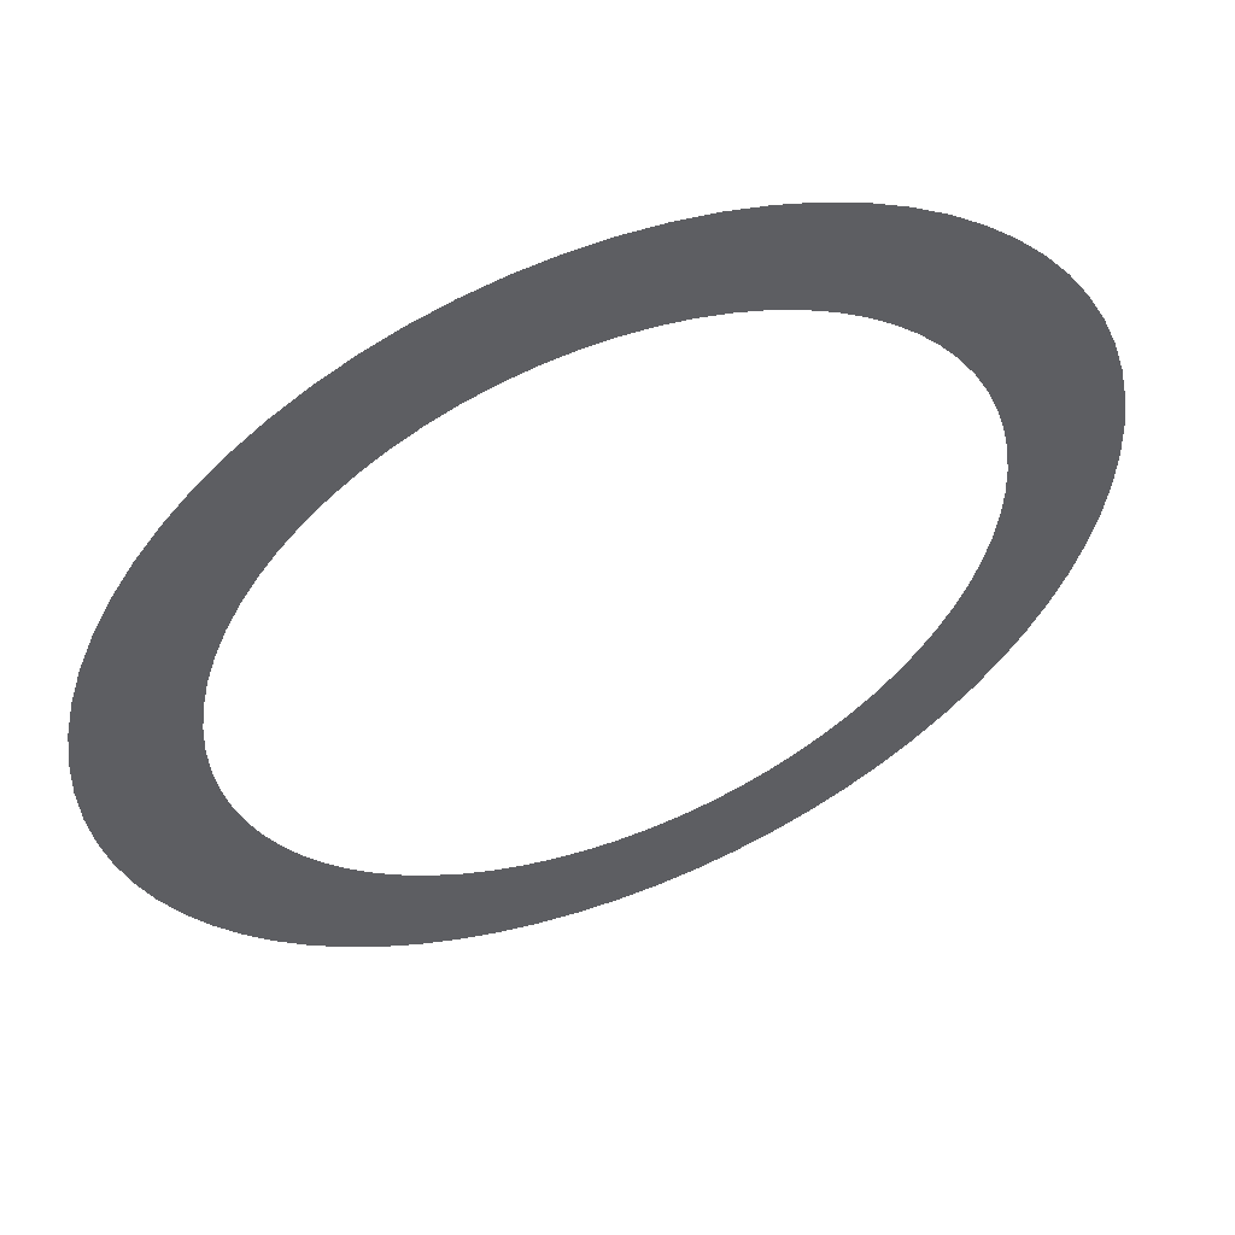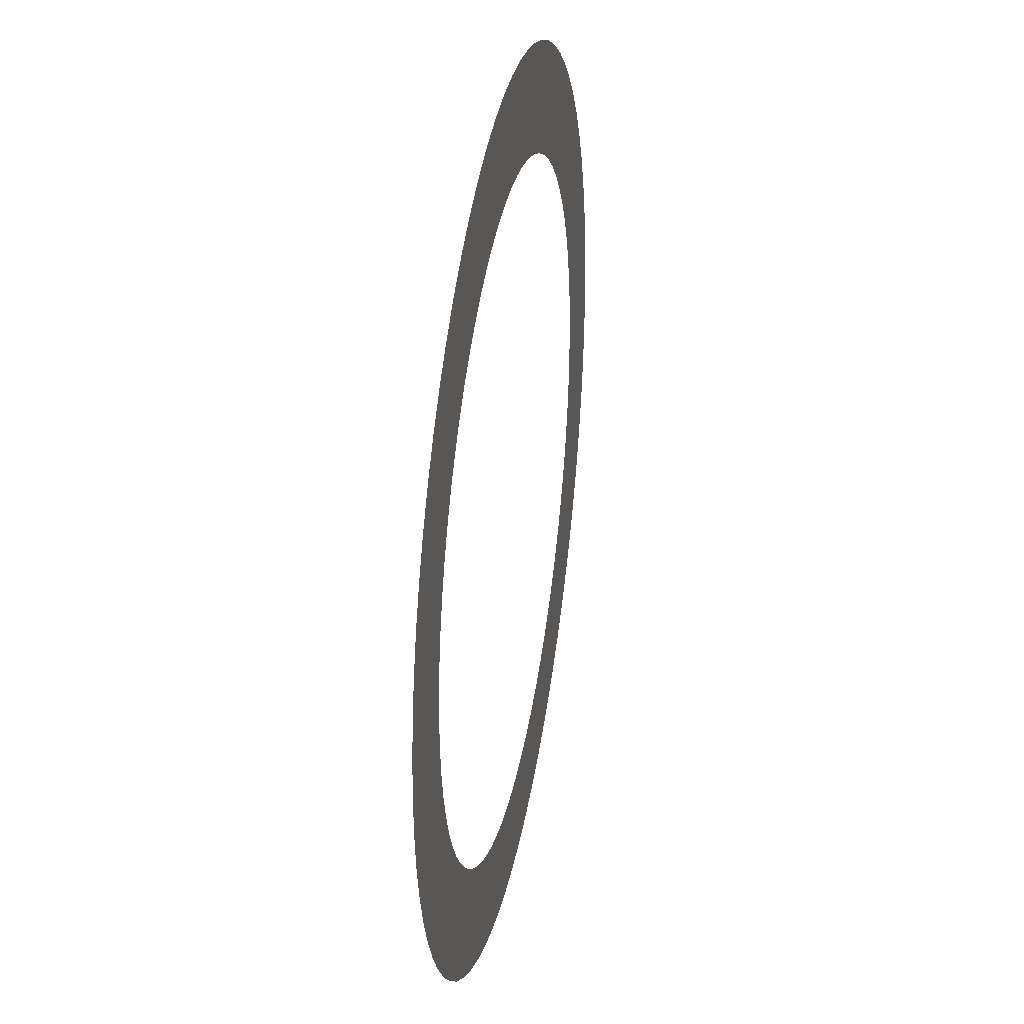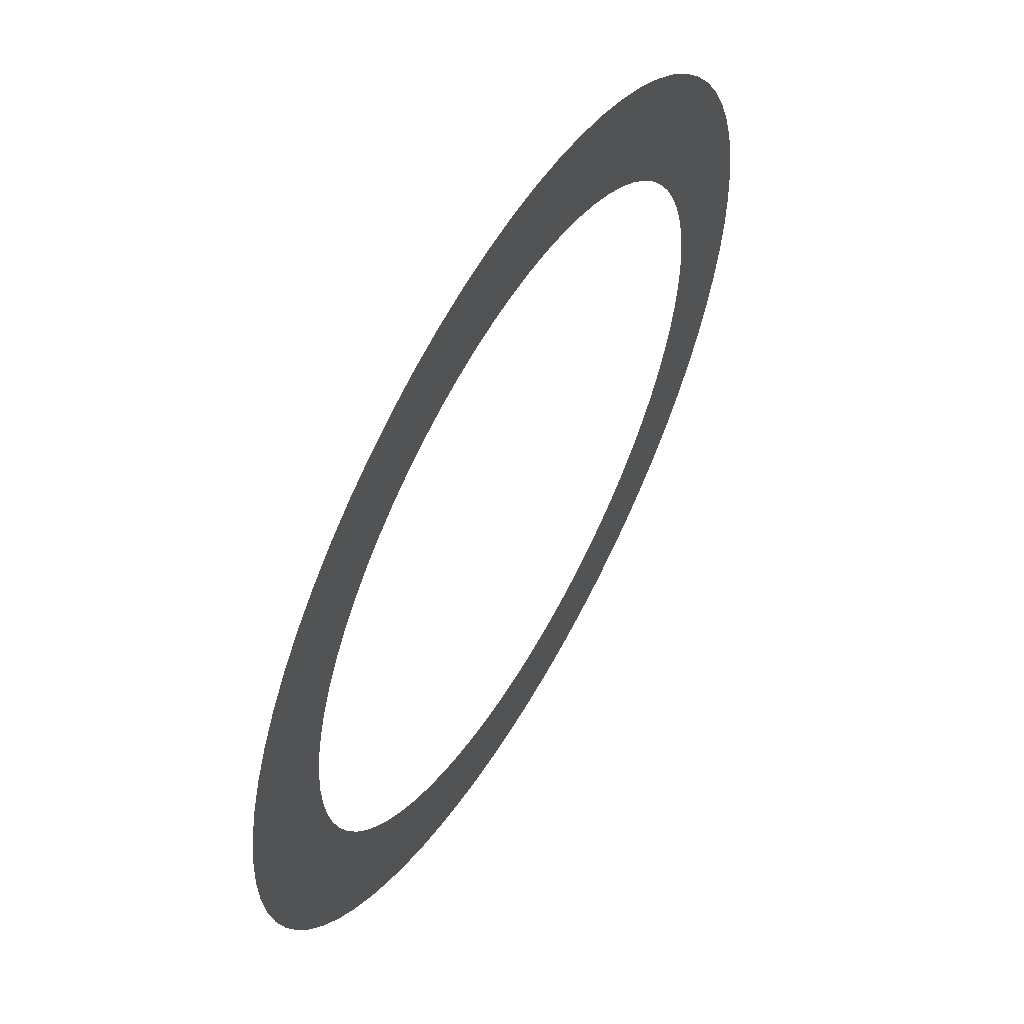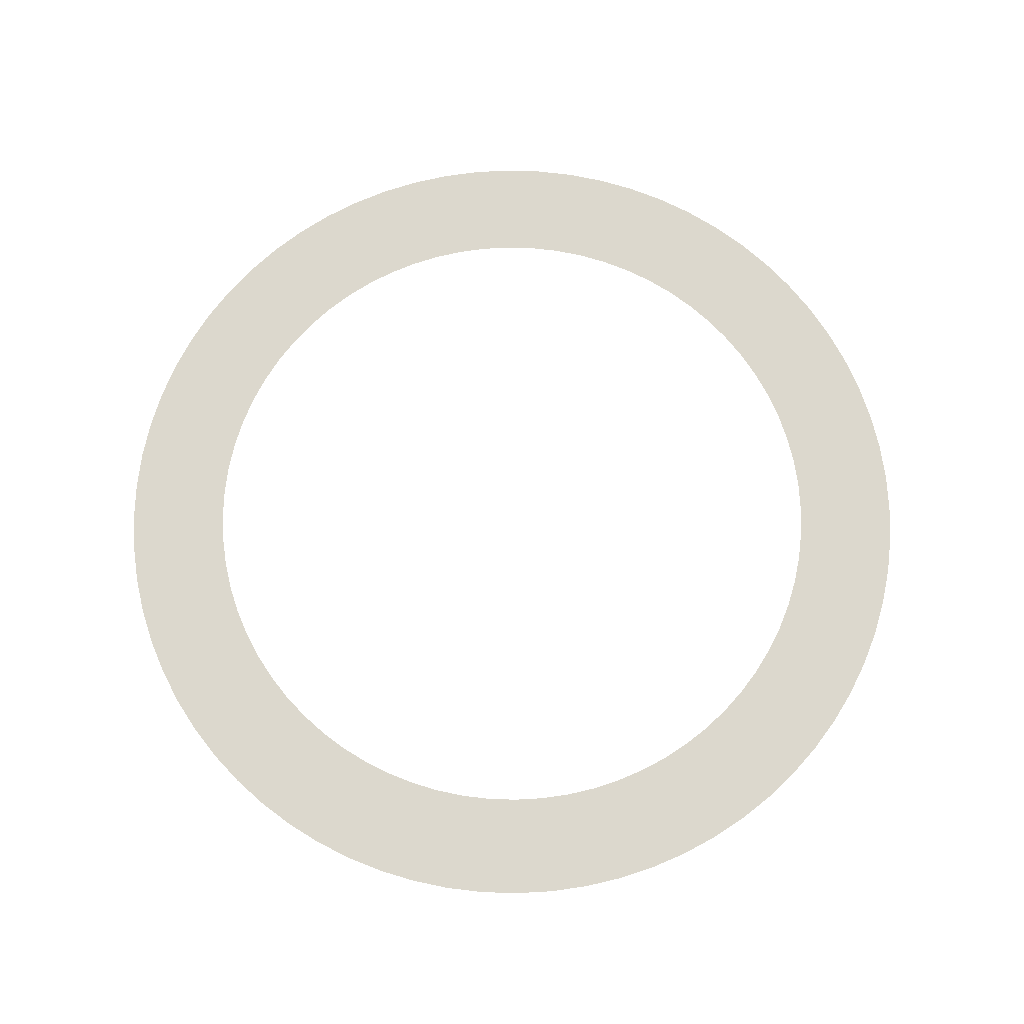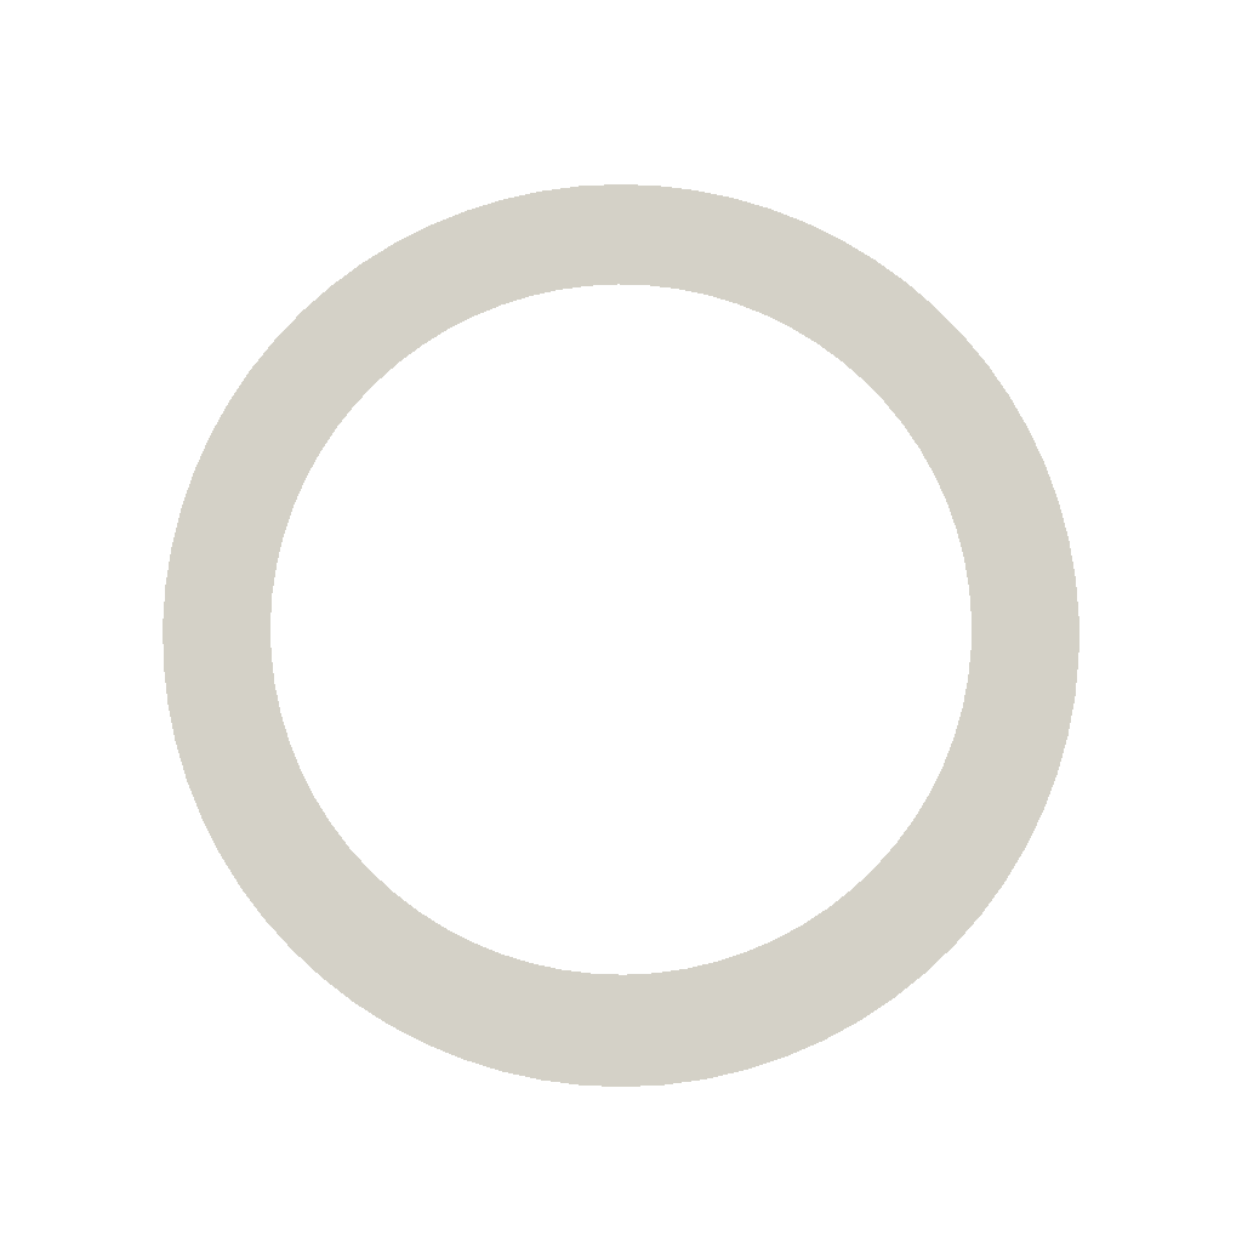
<metadata>
{"format":"obj","ext":"obj","renderer":"f3d","projection":"perspective","resolution":1024,"background":"white","views":[{"elev":54.7,"azim":158.4,"up":"+Y"},{"elev":32.5,"azim":100.4,"up":"+Y"},{"elev":57.6,"azim":120.2,"up":"+Y"},{"elev":72.5,"azim":-95.7,"up":"+Z"},{"elev":79.8,"azim":59.6,"up":"+Z"}]}
</metadata>
<code>
v -191.5 -2.345e-14 -945.7
v -190.7 -16.69 -945.7
v -188.6 -33.25 -945.7
v -184.9 -49.55 -945.7
v -179.9 -65.48 -945.7
v -173.5 -80.91 -945.7
v -165.8 -95.73 -945.7
v -156.8 -109.8 -945.7
v -146.7 -123.1 -945.7
v -135.4 -135.4 -945.7
v -123.1 -146.7 -945.7
v -109.8 -156.8 -945.7
v -95.73 -165.8 -945.7
v -80.91 -173.5 -945.7
v -65.48 -179.9 -945.7
v -49.55 -184.9 -945.7
v -33.25 -188.6 -945.7
v -16.69 -190.7 -945.7
v 1.172e-14 -191.5 -945.7
v 16.69 -190.7 -945.7
v 33.25 -188.6 -945.7
v 49.55 -184.9 -945.7
v 65.48 -179.9 -945.7
v 80.91 -173.5 -945.7
v 95.73 -165.8 -945.7
v 109.8 -156.8 -945.7
v 123.1 -146.7 -945.7
v 135.4 -135.4 -945.7
v 146.7 -123.1 -945.7
v 156.8 -109.8 -945.7
v 165.8 -95.73 -945.7
v 173.5 -80.91 -945.7
v 179.9 -65.48 -945.7
v 184.9 -49.55 -945.7
v 188.6 -33.25 -945.7
v 190.7 -16.69 -945.7
v 191.5 0 -945.7
v 190.7 16.69 -945.7
v 188.6 33.25 -945.7
v 184.9 49.55 -945.7
v 179.9 65.48 -945.7
v 173.5 80.91 -945.7
v 165.8 95.73 -945.7
v 156.8 109.8 -945.7
v 146.7 123.1 -945.7
v 135.4 135.4 -945.7
v 123.1 146.7 -945.7
v 109.8 156.8 -945.7
v 95.73 165.8 -945.7
v 80.91 173.5 -945.7
v 65.48 179.9 -945.7
v 49.55 184.9 -945.7
v 33.25 188.6 -945.7
v 16.69 190.7 -945.7
v 1.172e-14 191.5 -945.7
v -16.69 190.7 -945.7
v -33.25 188.6 -945.7
v -49.55 184.9 -945.7
v -65.48 179.9 -945.7
v -80.91 173.5 -945.7
v -95.73 165.8 -945.7
v -109.8 156.8 -945.7
v -123.1 146.7 -945.7
v -135.4 135.4 -945.7
v -146.7 123.1 -945.7
v -156.8 109.8 -945.7
v -165.8 95.73 -945.7
v -173.5 80.91 -945.7
v -179.9 65.48 -945.7
v -184.9 49.55 -945.7
v -188.6 33.25 -945.7
v -190.7 16.69 -945.7
v -146.5 -1.794e-14 -945.7
v -145.9 -12.77 -945.7
v -144.3 -25.44 -945.7
v -141.5 -37.91 -945.7
v -137.6 -50.1 -945.7
v -132.8 -61.91 -945.7
v -126.9 -73.24 -945.7
v -120 -84.02 -945.7
v -112.2 -94.16 -945.7
v -103.6 -103.6 -945.7
v -94.16 -112.2 -945.7
v -84.02 -120 -945.7
v -73.24 -126.9 -945.7
v -61.91 -132.8 -945.7
v -50.1 -137.6 -945.7
v -37.91 -141.5 -945.7
v -25.44 -144.3 -945.7
v -12.77 -145.9 -945.7
v 8.97e-15 -146.5 -945.7
v 12.77 -145.9 -945.7
v 25.44 -144.3 -945.7
v 37.91 -141.5 -945.7
v 50.1 -137.6 -945.7
v 61.91 -132.8 -945.7
v 73.24 -126.9 -945.7
v 84.02 -120 -945.7
v 94.16 -112.2 -945.7
v 103.6 -103.6 -945.7
v 112.2 -94.16 -945.7
v 120 -84.02 -945.7
v 126.9 -73.24 -945.7
v 132.8 -61.91 -945.7
v 137.6 -50.1 -945.7
v 141.5 -37.91 -945.7
v 144.3 -25.44 -945.7
v 145.9 -12.77 -945.7
v 146.5 0 -945.7
v 145.9 12.77 -945.7
v 144.3 25.44 -945.7
v 141.5 37.91 -945.7
v 137.6 50.1 -945.7
v 132.8 61.91 -945.7
v 126.9 73.24 -945.7
v 120 84.02 -945.7
v 112.2 94.16 -945.7
v 103.6 103.6 -945.7
v 94.16 112.2 -945.7
v 84.02 120 -945.7
v 73.24 126.9 -945.7
v 61.91 132.8 -945.7
v 50.1 137.6 -945.7
v 37.91 141.5 -945.7
v 25.44 144.3 -945.7
v 12.77 145.9 -945.7
v 8.97e-15 146.5 -945.7
v -12.77 145.9 -945.7
v -25.44 144.3 -945.7
v -37.91 141.5 -945.7
v -50.1 137.6 -945.7
v -61.91 132.8 -945.7
v -73.24 126.9 -945.7
v -84.02 120 -945.7
v -94.16 112.2 -945.7
v -103.6 103.6 -945.7
v -112.2 94.16 -945.7
v -120 84.02 -945.7
v -126.9 73.24 -945.7
v -132.8 61.91 -945.7
v -137.6 50.1 -945.7
v -141.5 37.91 -945.7
v -144.3 25.44 -945.7
v -145.9 12.77 -945.7
f 1 2 74 73
f 2 3 75 74
f 3 4 76 75
f 4 5 77 76
f 5 6 78 77
f 6 7 79 78
f 7 8 80 79
f 8 9 81 80
f 9 10 82 81
f 10 11 83 82
f 11 12 84 83
f 12 13 85 84
f 13 14 86 85
f 14 15 87 86
f 15 16 88 87
f 16 17 89 88
f 17 18 90 89
f 18 19 91 90
f 19 20 92 91
f 20 21 93 92
f 21 22 94 93
f 22 23 95 94
f 23 24 96 95
f 24 25 97 96
f 25 26 98 97
f 26 27 99 98
f 27 28 100 99
f 28 29 101 100
f 29 30 102 101
f 30 31 103 102
f 31 32 104 103
f 32 33 105 104
f 33 34 106 105
f 34 35 107 106
f 35 36 108 107
f 36 37 109 108
f 37 38 110 109
f 38 39 111 110
f 39 40 112 111
f 40 41 113 112
f 41 42 114 113
f 42 43 115 114
f 43 44 116 115
f 44 45 117 116
f 45 46 118 117
f 46 47 119 118
f 47 48 120 119
f 48 49 121 120
f 49 50 122 121
f 50 51 123 122
f 51 52 124 123
f 52 53 125 124
f 53 54 126 125
f 54 55 127 126
f 55 56 128 127
f 56 57 129 128
f 57 58 130 129
f 58 59 131 130
f 59 60 132 131
f 60 61 133 132
f 61 62 134 133
f 62 63 135 134
f 63 64 136 135
f 64 65 137 136
f 65 66 138 137
f 66 67 139 138
f 67 68 140 139
f 68 69 141 140
f 69 70 142 141
f 70 71 143 142
f 71 72 144 143
f 72 1 73 144

</code>
